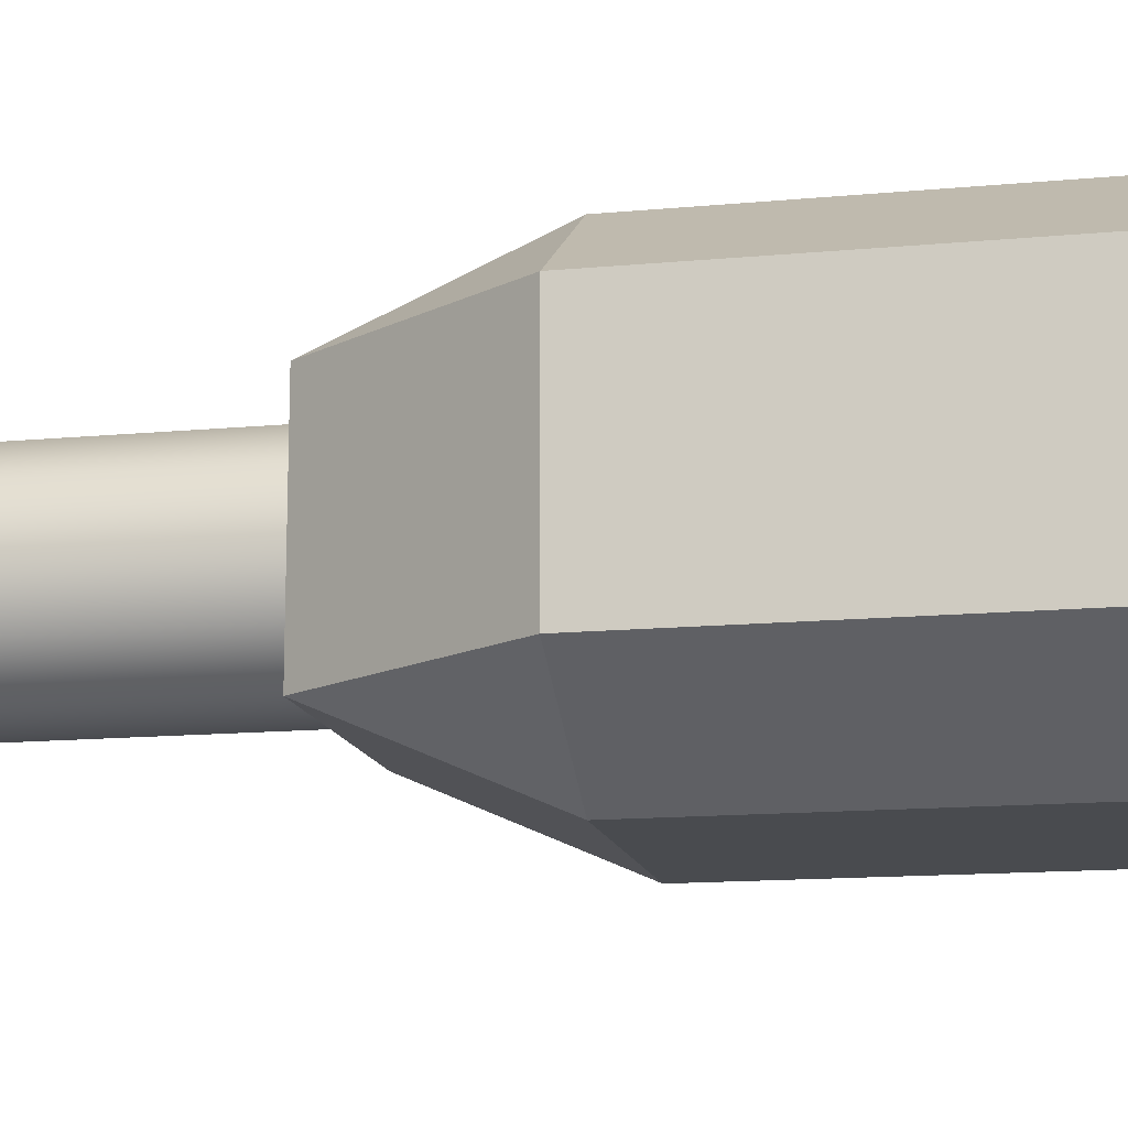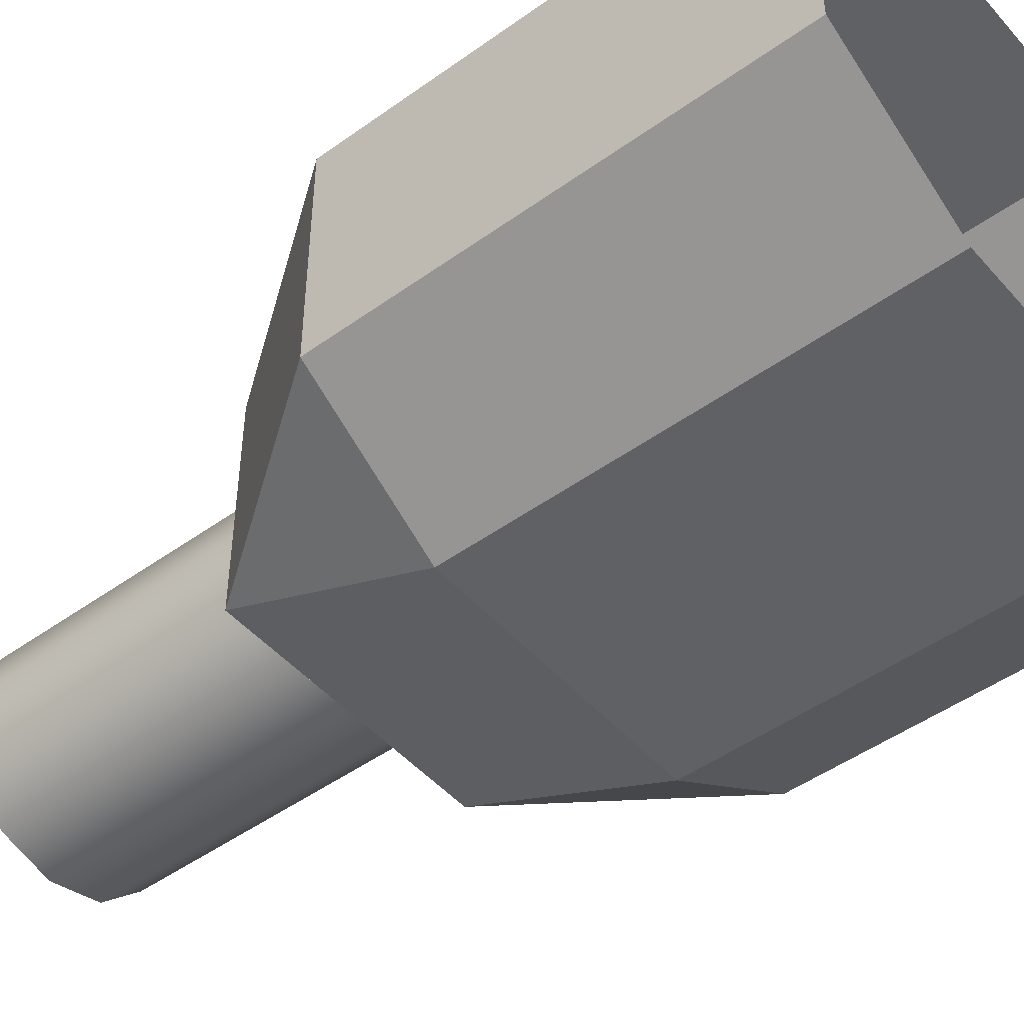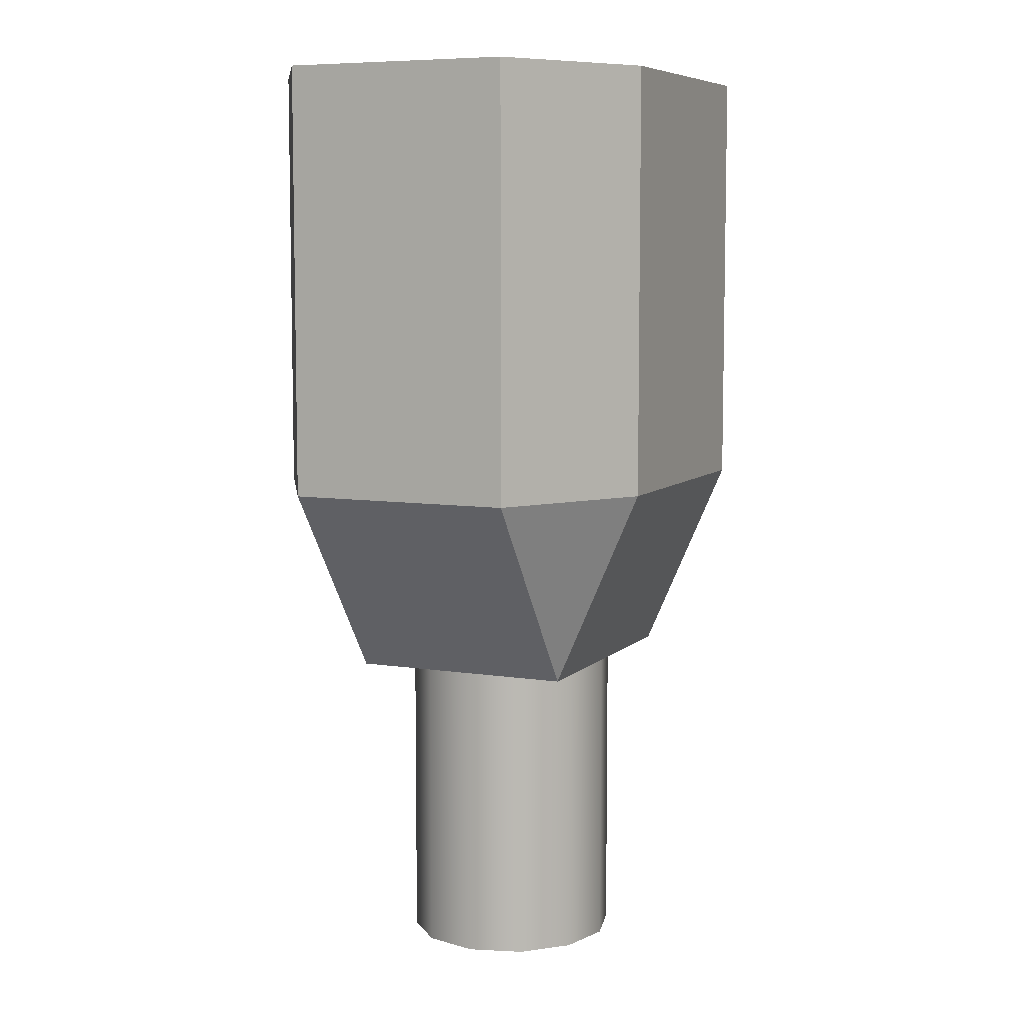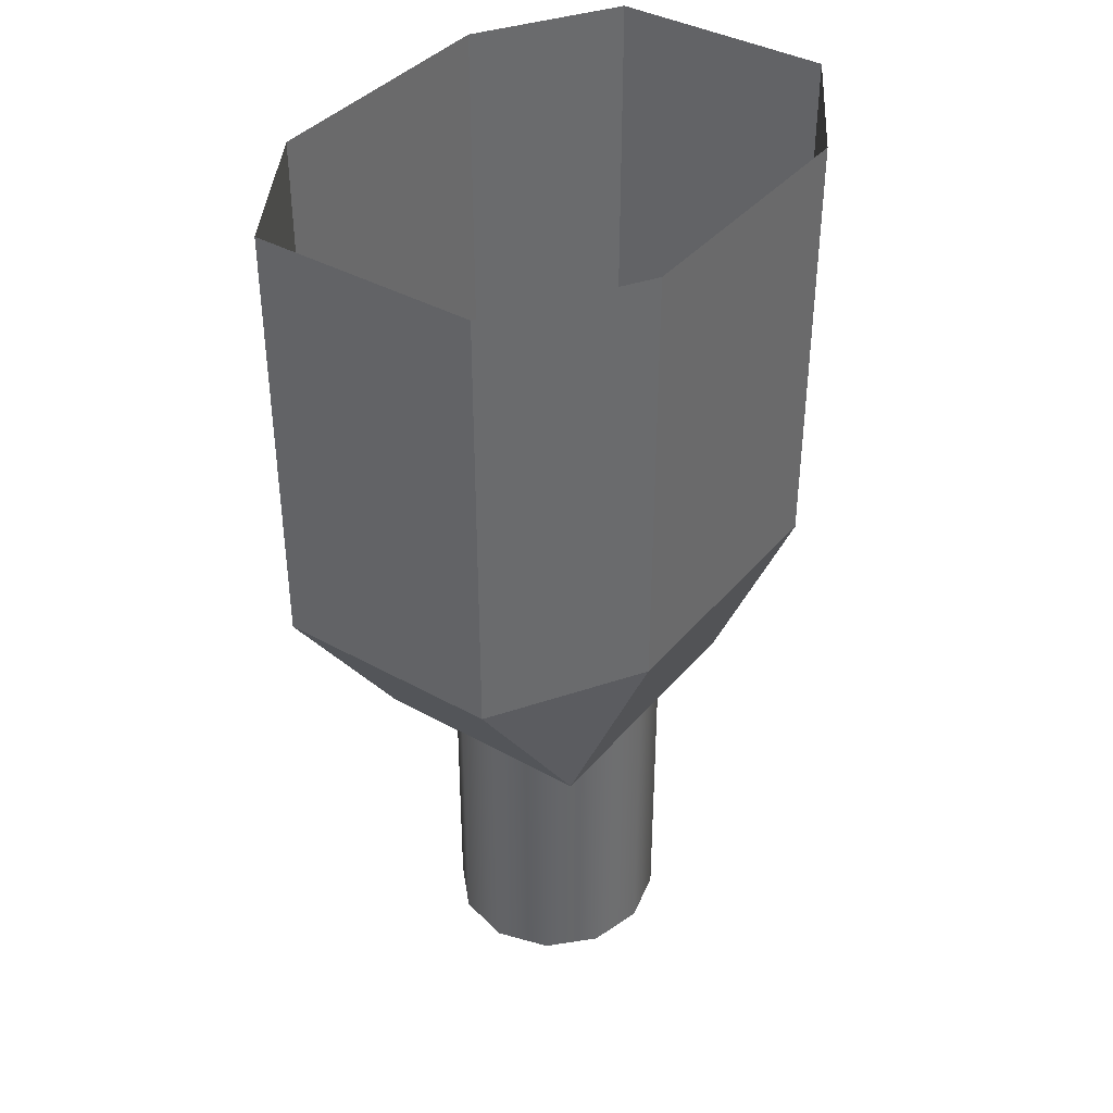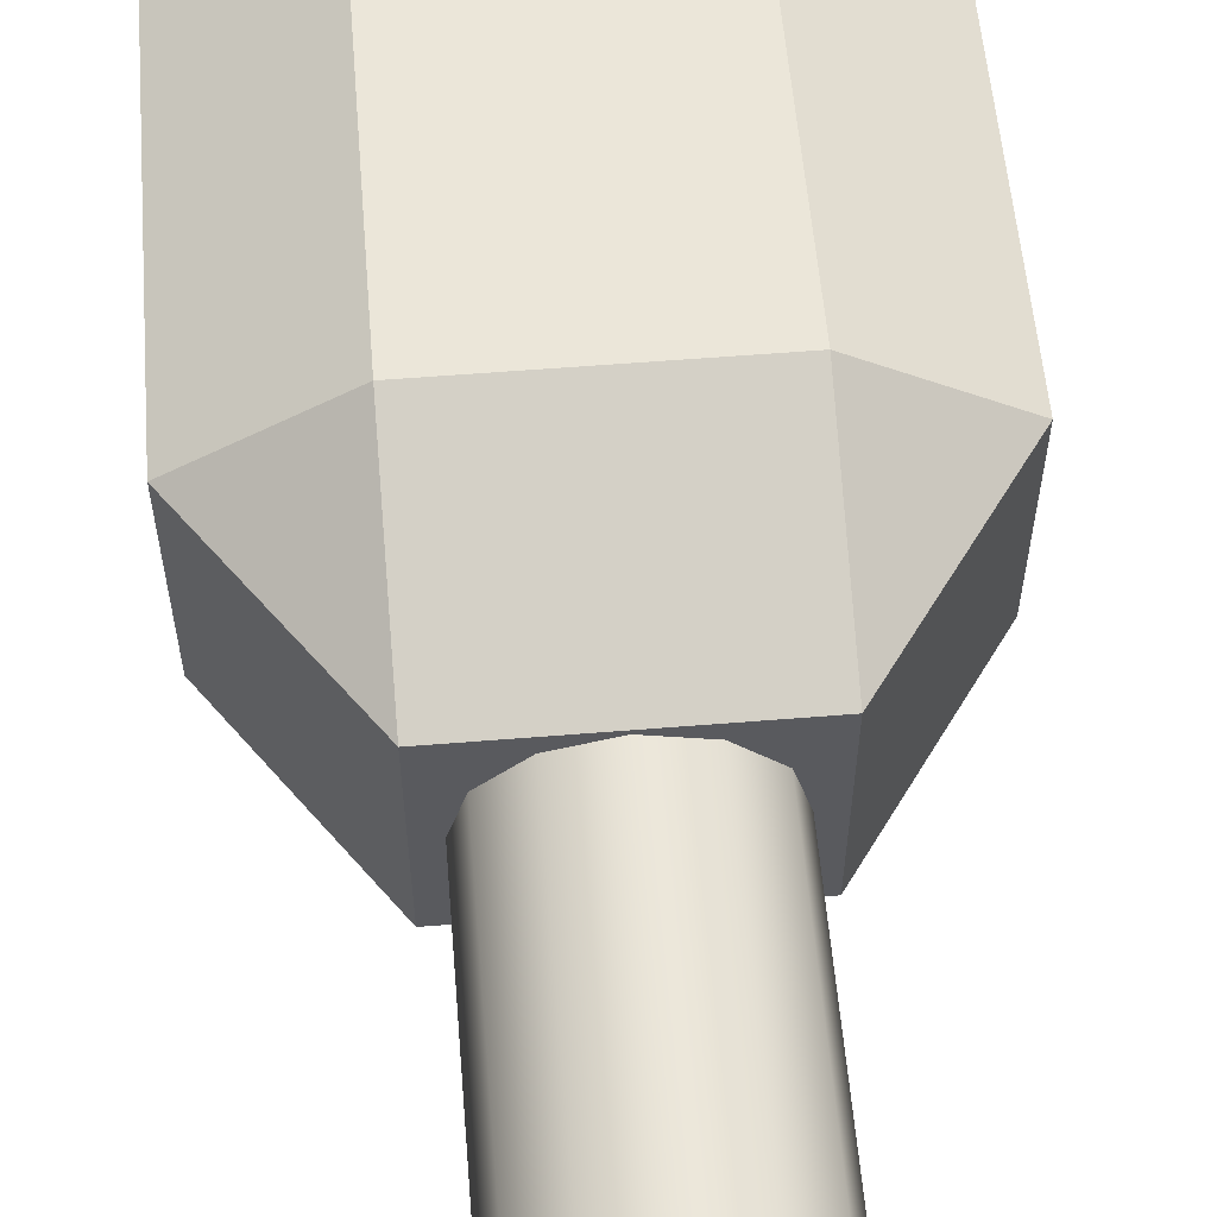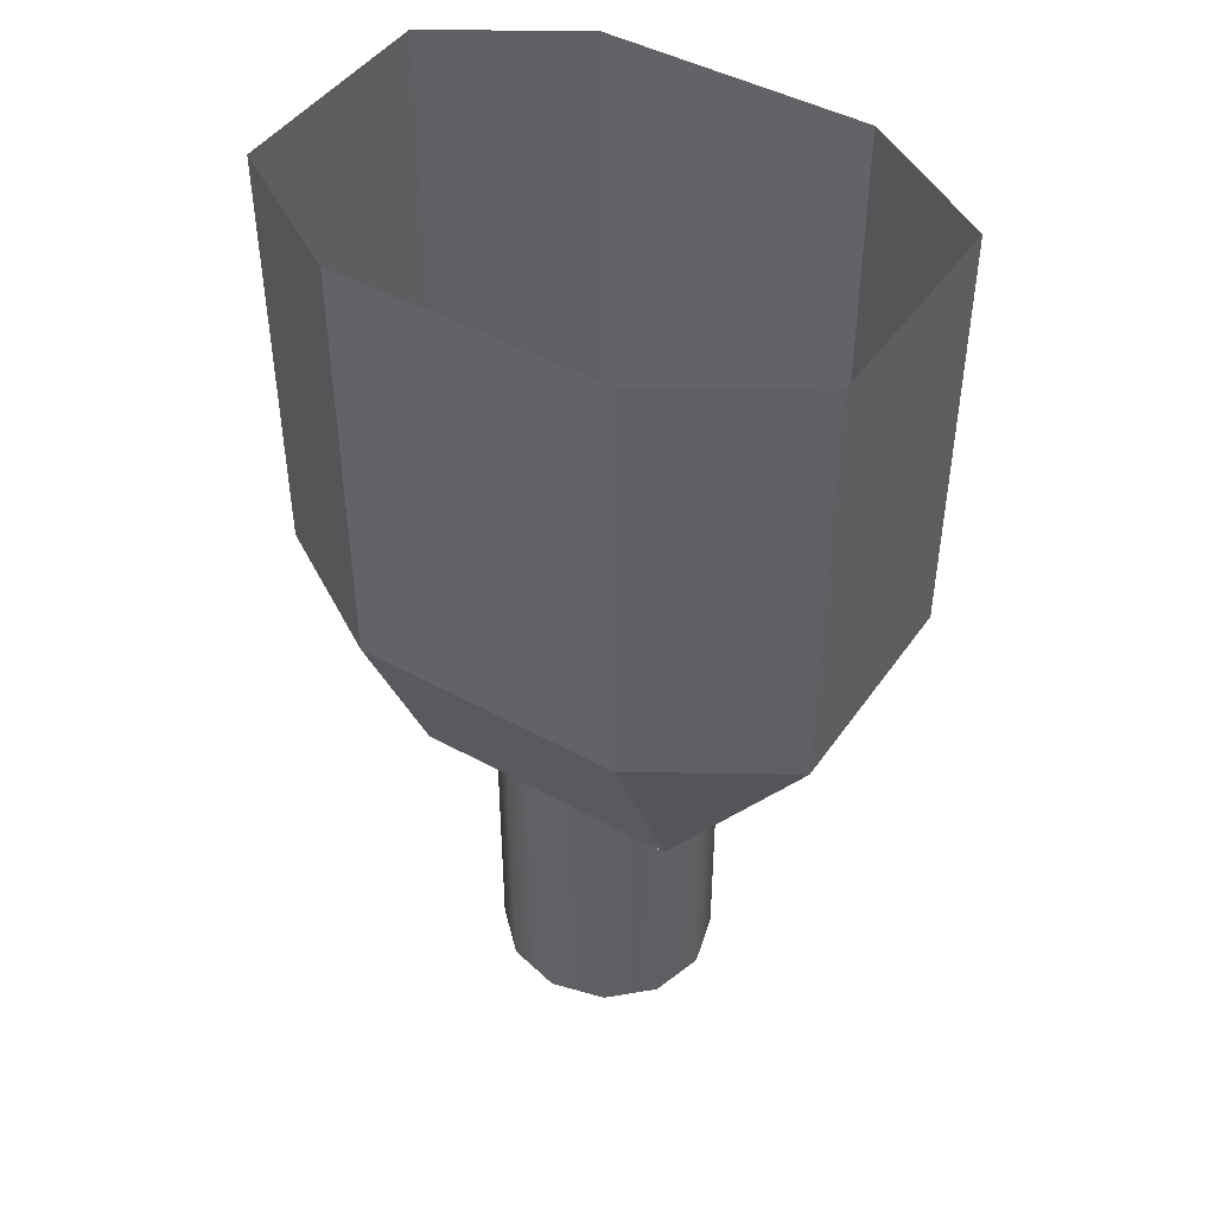
<metadata>
{"format":"obj","ext":"obj","renderer":"f3d","projection":"perspective","resolution":1024,"background":"white","views":[{"elev":-14.1,"azim":-78.3,"up":"+Y"},{"elev":-47.7,"azim":-51.0,"up":"+Y"},{"elev":7.4,"azim":-65.8,"up":"+Z"},{"elev":38.5,"azim":125.2,"up":"+Z"},{"elev":57.5,"azim":175.2,"up":"+Y"},{"elev":45.1,"azim":32.6,"up":"+Z"}]}
</metadata>
<code>
v -0.1068 0.06017 3.052e-07
v -0.1068 0.06017 0.5665
v -0.06127 0.1036 0.5665
v -0.06127 0.1036 3.052e-07
v -0.06127 0.1036 3.052e-07
v -0.06127 0.1036 0.5665
v 0 0.1192 0.5665
v 0 0.1192 3.052e-07
v 0 0.1192 3.052e-07
v 0 0.1192 0.5665
v 0.06127 0.1036 0.5665
v 0.06127 0.1036 3.052e-07
v 0.06127 0.1036 3.052e-07
v 0.06127 0.1036 0.5665
v 0.1068 0.06017 0.5665
v 0.1068 0.06017 3.052e-07
v 0.1068 0.06017 3.052e-07
v 0.1068 0.06017 0.5665
v 0.1237 1.144e-07 0.5665
v 0.1237 1.144e-07 3.052e-07
v 0.1237 1.144e-07 3.052e-07
v 0.1237 1.144e-07 0.5665
v 0.1068 -0.06017 0.5665
v 0.1068 -0.06017 3.052e-07
v 0.1068 -0.06017 3.052e-07
v 0.1068 -0.06017 0.5665
v 0.06127 -0.1036 0.5665
v 0.06127 -0.1036 3.052e-07
v 0.06127 -0.1036 3.052e-07
v 0.06127 -0.1036 0.5665
v 0 -0.1192 0.5665
v 0 -0.1192 -3.052e-07
v 0 -0.1192 -3.052e-07
v 0 -0.1192 0.5665
v -0.06127 -0.1036 0.5665
v -0.06127 -0.1036 3.052e-07
v -0.06127 -0.1036 3.052e-07
v -0.06127 -0.1036 0.5665
v -0.1068 -0.06017 0.5665
v -0.1068 -0.06017 3.052e-07
v -0.1068 -0.06017 3.052e-07
v -0.1068 -0.06017 0.5665
v -0.1237 -3.242e-07 0.5665
v -0.1237 -3.242e-07 3.052e-07
v -0.1237 -3.242e-07 3.052e-07
v -0.1237 -3.242e-07 0.5665
v -0.1068 0.06017 0.5665
v -0.1068 0.06017 3.052e-07
v 0.1493 0.2212 0.5657
v -0.1493 0.2212 0.5657
v -0.1493 0.2212 1.037
v 0.1493 0.2212 1.037
v 0.3062 0.1245 0.5657
v 0.1493 0.2212 0.5657
v 0.1493 0.2212 1.037
v 0.3062 0.1245 1.037
v -0.3062 0.1245 0.5657
v -0.3062 -0.1245 0.5657
v -0.3062 -0.1245 1.037
v -0.3062 0.1245 1.037
v -0.1493 0.2212 0.5657
v -0.3062 0.1245 0.5657
v -0.3062 0.1245 1.037
v -0.1493 0.2212 1.037
v 0.3062 0.1245 0.5657
v 0.3062 0.1245 1.037
v 0.3062 -0.1245 1.037
v 0.3062 -0.1245 0.5657
v 0.3062 -0.1245 0.5657
v 0.3062 -0.1245 1.037
v 0.1493 -0.2212 1.037
v 0.1493 -0.2212 0.5657
v 0.1493 -0.2212 0.5657
v 0.1493 -0.2212 1.037
v -0.1493 -0.2212 1.037
v -0.1493 -0.2212 0.5657
v -0.1493 -0.2212 0.5657
v -0.1493 -0.2212 1.037
v -0.3062 -0.1245 1.037
v -0.3062 -0.1245 0.5657
v -0.3062 0.1245 0.5657
v -0.1493 0.2212 0.5657
v -0.1493 0.1245 0.3461
v -0.1493 0.2212 0.5657
v 0.1493 0.2212 0.5657
v 0.1493 0.1245 0.3461
v -0.1493 0.1245 0.3461
v 0.1493 0.1245 0.3461
v 0.1493 0.2212 0.5657
v 0.3062 0.1245 0.5657
v -0.1493 0.1245 0.3461
v -0.1493 -0.1245 0.3461
v -0.3062 -0.1245 0.5657
v -0.3062 0.1245 0.5657
v -0.1493 -0.1245 0.3461
v -0.1493 0.1245 0.3461
v 0.1493 0.1245 0.3461
v 0.1493 -0.1245 0.3461
v 0.3062 -0.1245 0.5657
v 0.1493 -0.1245 0.3461
v 0.1493 0.1245 0.3461
v 0.3062 0.1245 0.5657
v -0.1493 -0.1245 0.3461
v -0.1493 -0.2212 0.5657
v -0.3062 -0.1245 0.5657
v 0.1493 -0.1245 0.3461
v 0.1493 -0.2212 0.5657
v -0.1493 -0.2212 0.5657
v -0.1493 -0.1245 0.3461
v 0.3062 -0.1245 0.5657
v 0.1493 -0.2212 0.5657
v 0.1493 -0.1245 0.3461
g SMG_H_Arm_T9
f 1 2 3
f 1 3 4
f 5 6 7
f 5 7 8
f 9 10 11
f 9 11 12
f 13 14 15
f 13 15 16
f 17 18 19
f 17 19 20
f 21 22 23
f 21 23 24
f 25 26 27
f 25 27 28
f 29 30 31
f 29 31 32
f 33 34 35
f 33 35 36
f 37 38 39
f 37 39 40
f 41 42 43
f 41 43 44
f 45 46 47
f 45 47 48
f 49 50 51
f 49 51 52
f 53 54 55
f 53 55 56
f 57 58 59
f 57 59 60
f 61 62 63
f 61 63 64
f 65 66 67
f 65 67 68
f 69 70 71
f 69 71 72
f 73 74 75
f 73 75 76
f 77 78 79
f 77 79 80
f 81 82 83
f 84 85 86
f 84 86 87
f 88 89 90
f 91 92 93
f 91 93 94
f 95 96 97
f 95 97 98
f 99 100 101
f 99 101 102
f 103 104 105
f 106 107 108
f 106 108 109
f 110 111 112

</code>
